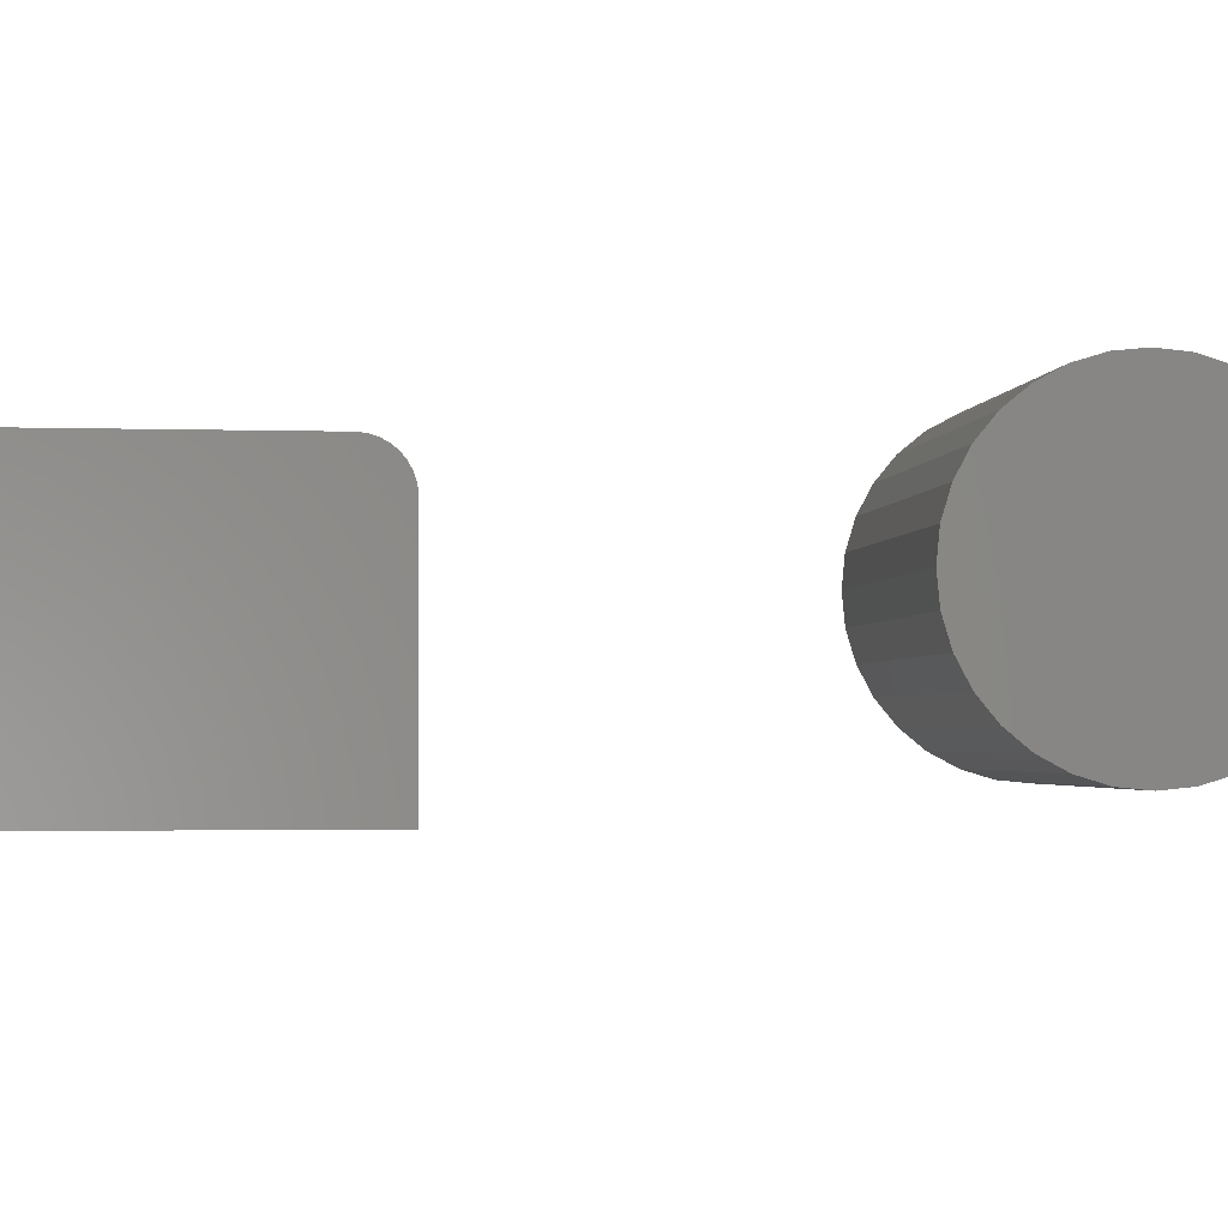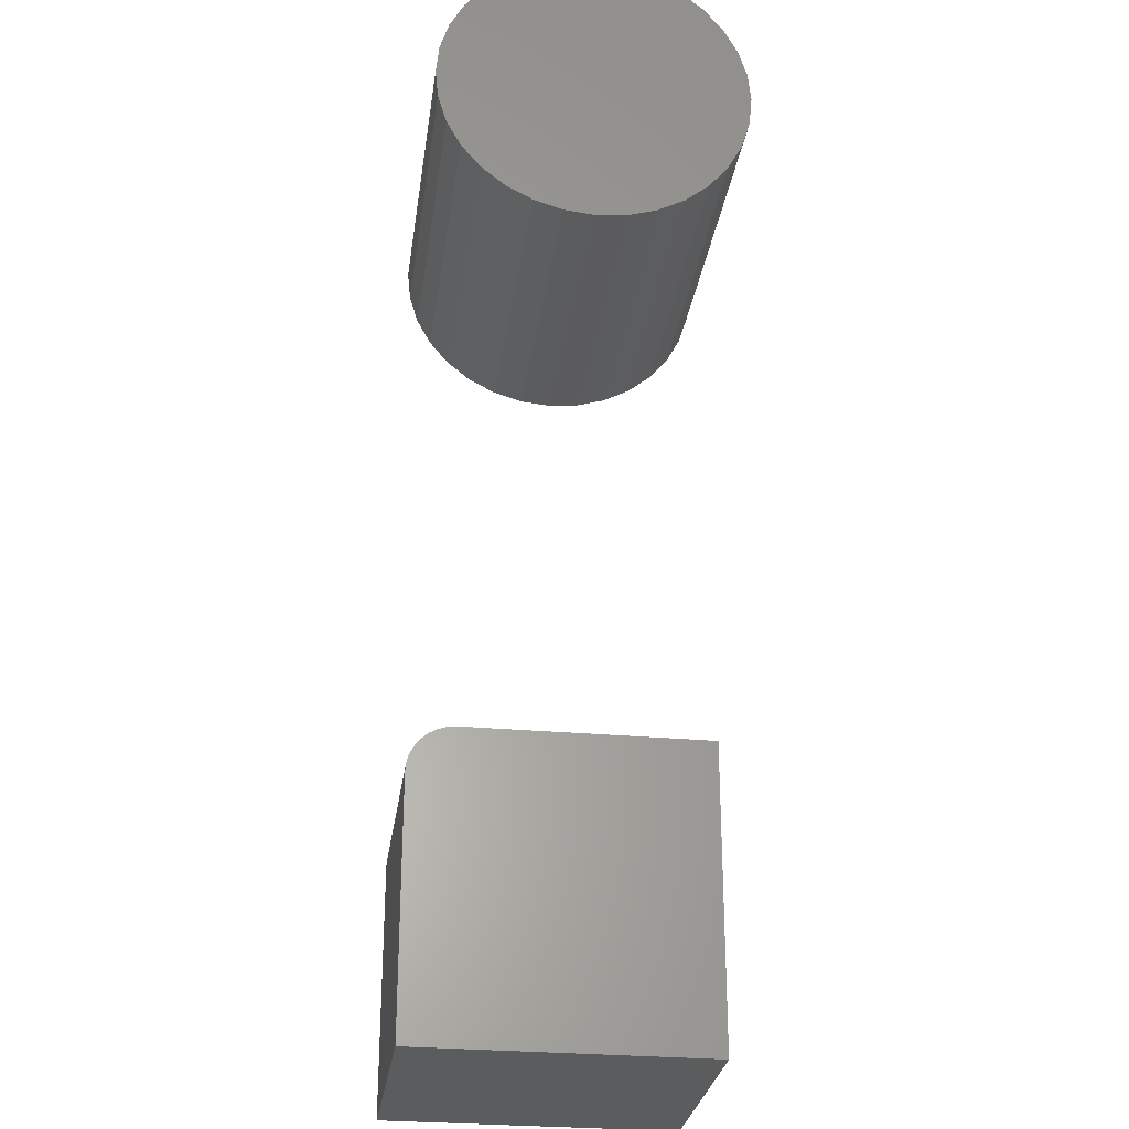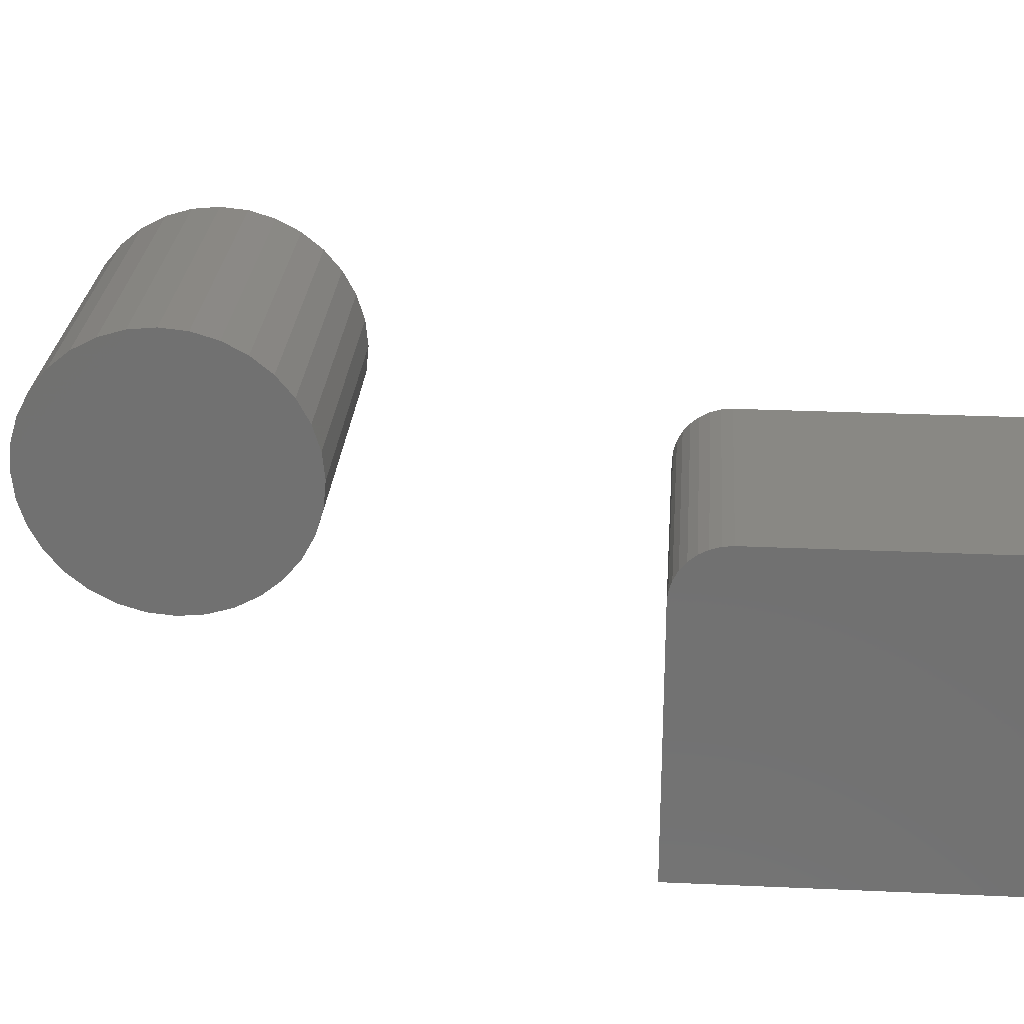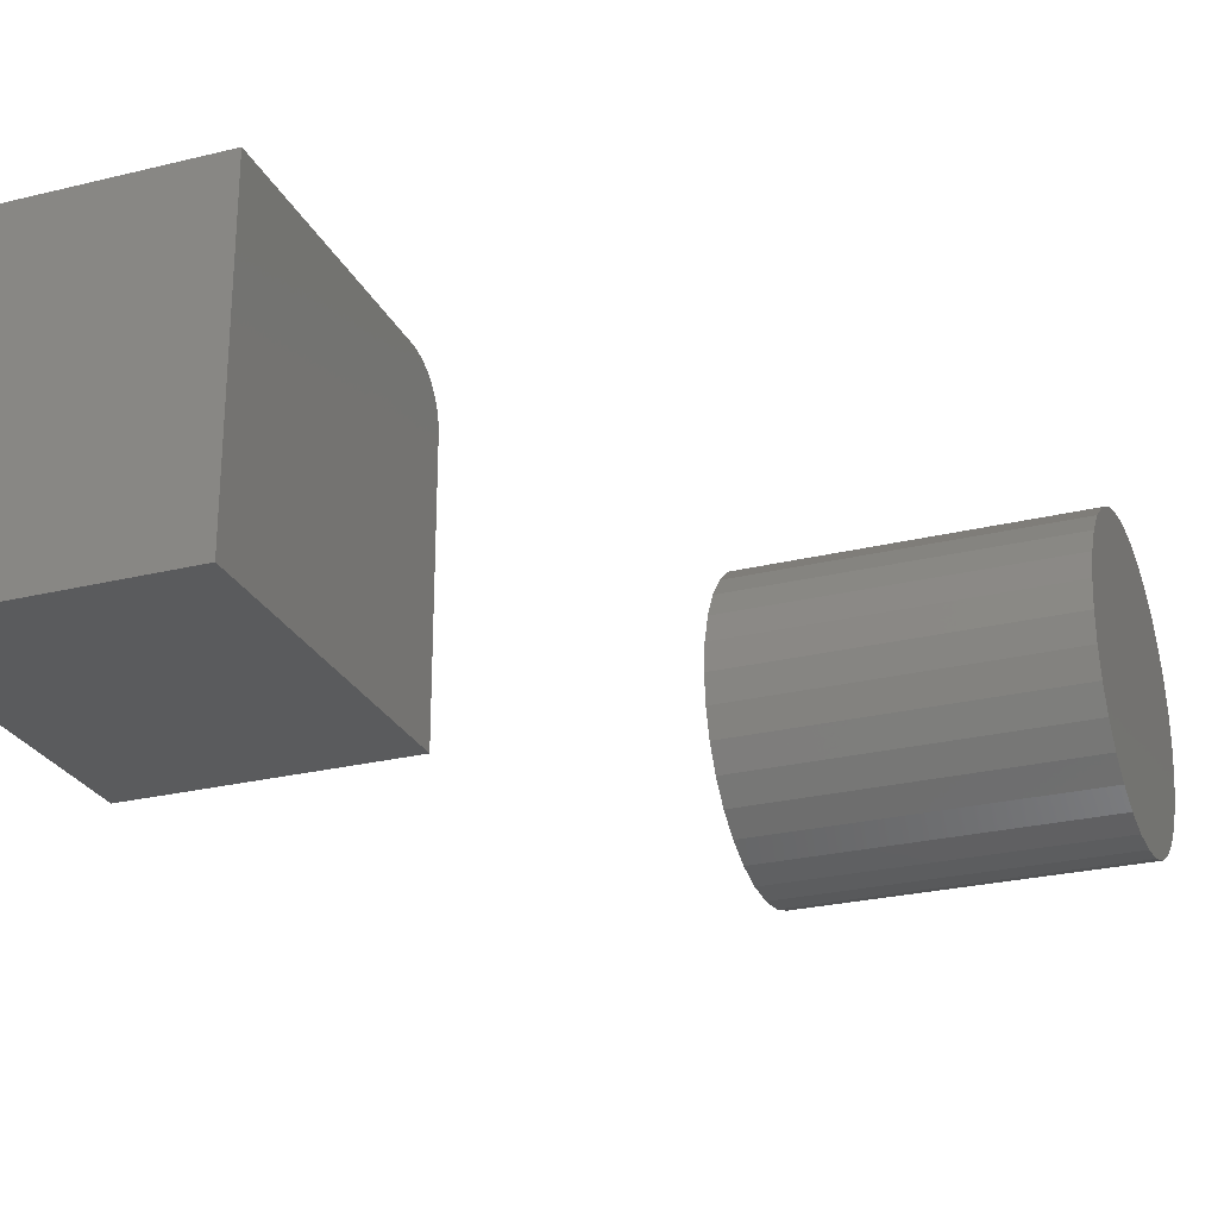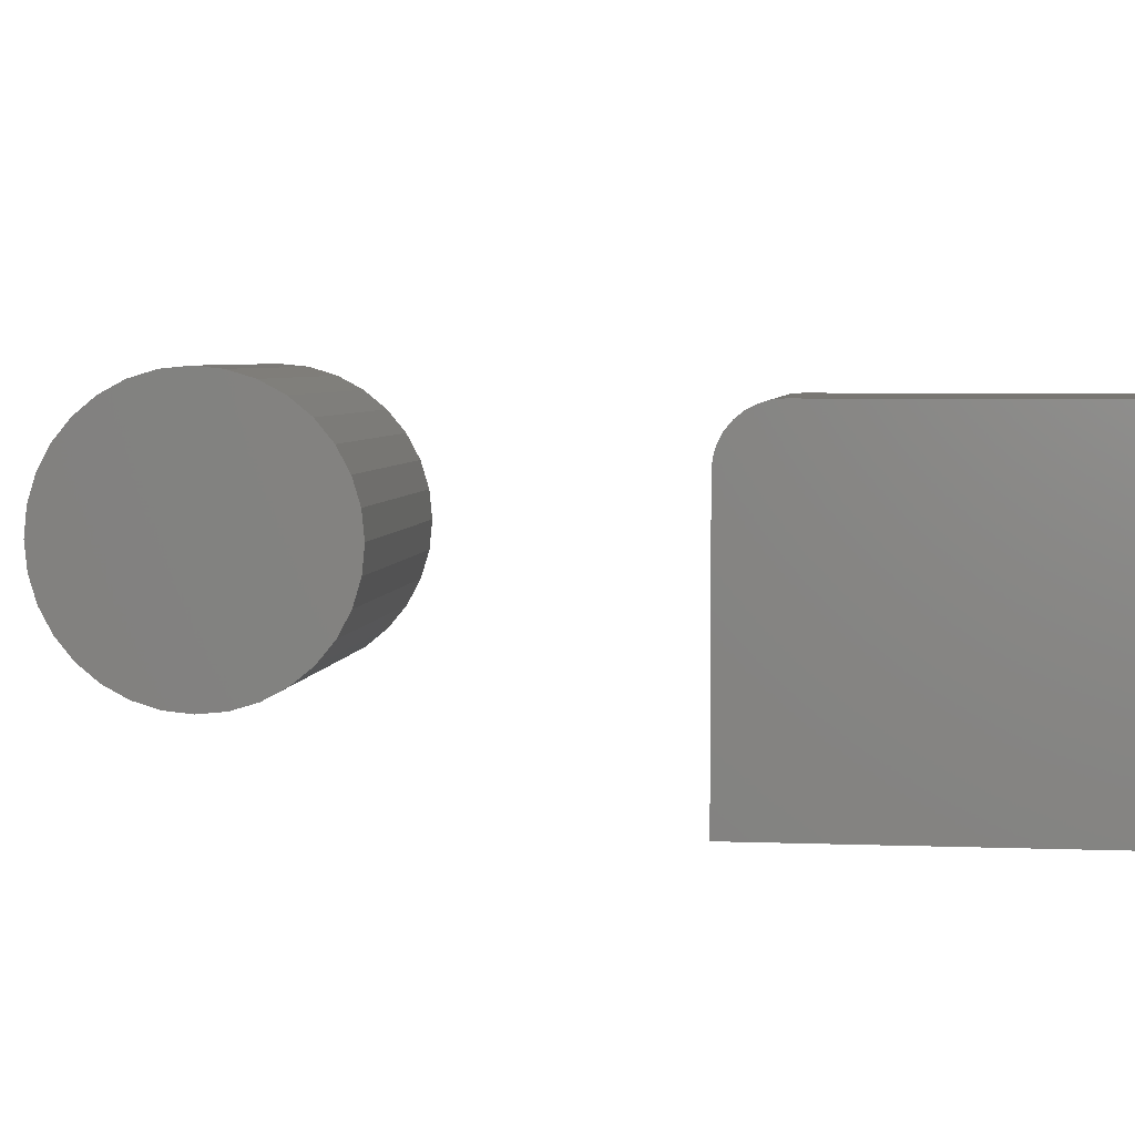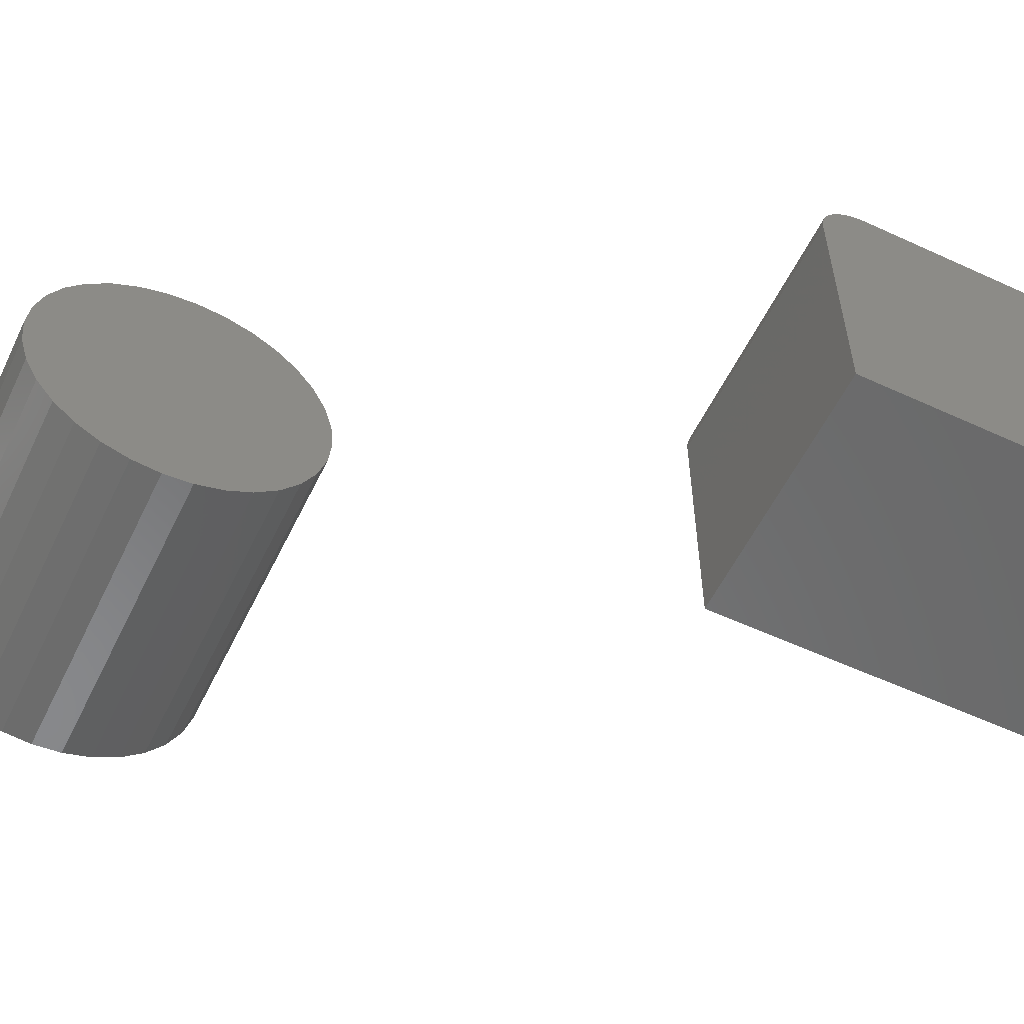
<metadata>
{"format":"stl","ext":"stl","renderer":"f3d","projection":"perspective","resolution":1024,"background":"white","views":[{"elev":-2.3,"azim":83.2,"up":"+Z"},{"elev":-28.2,"azim":82.2,"up":"+Y"},{"elev":26.3,"azim":-85.9,"up":"+Z"},{"elev":-26.0,"azim":21.3,"up":"+Z"},{"elev":4.4,"azim":-82.7,"up":"+Z"},{"elev":-56.5,"azim":-115.7,"up":"+Z"}]}
</metadata>
<code>
# stl→obj: 88 verts, 168 faces
v 0.3984 0.5368 0.1937
v 0.3984 0.6076 0.1937
v 0.3984 0.5722 0.1972
v 0.3984 0.5027 0.1834
v 0.3984 0.6417 0.1834
v 0.3984 0.6417 -0.1521
v 0.3984 0.5368 -0.1625
v 0.3984 0.6076 -0.1625
v 0.3984 0.5722 -0.166
v 0.3984 0.6731 0.1666
v 0.3984 0.4713 0.1666
v 0.3984 0.7006 0.144
v 0.3984 0.4438 0.144
v 0.3984 0.7232 0.1165
v 0.3984 0.4212 0.1165
v 0.3984 0.74 0.08511
v 0.3984 0.4044 0.08511
v 0.3984 0.7503 0.05105
v 0.3984 0.3941 0.05105
v 0.3984 0.7538 0.01562
v 0.3984 0.3906 0.01562
v 0.3984 0.7503 -0.0198
v 0.3984 0.3941 -0.0198
v 0.3984 0.74 -0.05386
v 0.3984 0.4044 -0.05386
v 0.3984 0.7232 -0.08525
v 0.3984 0.4212 -0.08525
v 0.3984 0.7006 -0.1128
v 0.3984 0.4438 -0.1128
v 0.3984 0.6731 -0.1354
v 0.3984 0.4713 -0.1354
v 0.3984 0.5027 -0.1521
v -1.134e-17 0.5722 0.1972
v -1.112e-17 0.6076 0.1937
v -1.112e-17 0.5368 0.1937
v -1.048e-17 0.5027 0.1834
v -1.048e-17 0.6417 0.1834
v 1.112e-17 0.6076 -0.1625
v 1.112e-17 0.5368 -0.1625
v 1.048e-17 0.6417 -0.1521
v 1.134e-17 0.5722 -0.166
v 1.048e-17 0.5027 -0.1521
v 9.429e-18 0.4713 -0.1354
v 9.429e-18 0.6731 -0.1354
v 8.018e-18 0.4438 -0.1128
v 8.018e-18 0.7006 -0.1128
v 6.3e-18 0.4212 -0.08525
v 6.3e-18 0.7232 -0.08525
v 4.339e-18 0.4044 -0.05386
v 4.339e-18 0.74 -0.05386
v 2.212e-18 0.3941 -0.0198
v 2.212e-18 0.7503 -0.0198
v -4.86e-33 0.3906 0.01562
v 3.472e-33 0.7538 0.01562
v -2.212e-18 0.3941 0.05105
v -2.212e-18 0.7503 0.05105
v -4.339e-18 0.4044 0.08511
v -4.339e-18 0.74 0.08511
v -6.3e-18 0.4212 0.1165
v -6.3e-18 0.7232 0.1165
v -8.018e-18 0.4438 0.144
v -8.018e-18 0.7006 0.144
v -9.429e-18 0.4713 0.1666
v -9.429e-18 0.6731 0.1666
v -0.4375 0 -0.2109
v -0.4375 1.778e-17 0.1094
v -0.1192 1.767e-17 -0.2109
v -0.1192 3.545e-17 0.1094
v -0.4375 -0.0625 0.1719
v -0.4375 -0.05031 0.1707
v -0.4375 -0.03858 0.1671
v -0.4375 -0.02778 0.1613
v -0.4375 -0.01831 0.1536
v -0.4375 -0.01053 0.1441
v -0.4375 -0.004758 0.1333
v -0.4375 -0.001201 0.1216
v -0.4375 -0.3984 -0.2109
v -0.4375 -0.3984 0.1719
v -0.1192 -0.0625 0.1719
v -0.1192 -0.3984 0.1719
v -0.1192 -0.001201 0.1216
v -0.1192 -0.3984 -0.2109
v -0.1192 -0.004758 0.1333
v -0.1192 -0.01053 0.1441
v -0.1192 -0.01831 0.1536
v -0.1192 -0.02778 0.1613
v -0.1192 -0.03858 0.1671
v -0.1192 -0.05031 0.1707
f 1 2 3
f 2 1 4
f 2 4 5
f 6 7 8
f 8 7 9
f 5 4 10
f 10 4 11
f 10 11 12
f 12 11 13
f 12 13 14
f 14 13 15
f 14 15 16
f 16 15 17
f 16 17 18
f 18 17 19
f 18 19 20
f 20 19 21
f 20 21 22
f 22 21 23
f 22 23 24
f 24 23 25
f 24 25 26
f 26 25 27
f 26 27 28
f 28 27 29
f 28 29 30
f 30 29 31
f 30 31 6
f 6 31 32
f 6 32 7
f 33 34 35
f 36 35 34
f 37 36 34
f 38 39 40
f 41 39 38
f 39 42 40
f 40 42 43
f 40 43 44
f 44 43 45
f 44 45 46
f 46 45 47
f 46 47 48
f 48 47 49
f 48 49 50
f 50 49 51
f 50 51 52
f 52 51 53
f 52 53 54
f 54 53 55
f 54 55 56
f 56 55 57
f 56 57 58
f 58 57 59
f 58 59 60
f 60 59 61
f 60 61 62
f 62 61 63
f 62 63 64
f 64 63 36
f 64 36 37
f 54 20 52
f 52 20 22
f 52 22 50
f 50 22 24
f 50 24 48
f 48 24 26
f 48 26 46
f 46 26 28
f 46 28 44
f 44 28 30
f 44 30 40
f 40 30 6
f 40 6 38
f 38 6 8
f 38 8 41
f 41 8 9
f 41 9 39
f 39 9 7
f 39 7 42
f 42 7 32
f 42 32 43
f 43 32 31
f 43 31 45
f 45 31 29
f 45 29 47
f 47 29 27
f 47 27 49
f 49 27 25
f 49 25 51
f 51 25 23
f 51 23 53
f 53 23 21
f 53 21 55
f 55 21 19
f 55 19 57
f 57 19 17
f 57 17 59
f 59 17 15
f 59 15 61
f 61 15 13
f 61 13 63
f 63 13 11
f 63 11 36
f 36 11 4
f 36 4 35
f 35 4 1
f 35 1 33
f 33 1 3
f 33 3 34
f 34 3 2
f 34 2 37
f 37 2 5
f 37 5 64
f 64 5 10
f 64 10 62
f 62 10 12
f 62 12 60
f 60 12 14
f 60 14 58
f 58 14 16
f 58 16 56
f 56 16 18
f 56 18 54
f 54 18 20
f 65 66 67
f 67 66 68
f 69 70 71
f 69 71 72
f 69 72 73
f 69 73 74
f 69 74 75
f 69 75 76
f 69 76 66
f 69 66 65
f 69 65 77
f 69 77 78
f 79 69 80
f 80 69 78
f 68 81 67
f 79 80 82
f 79 82 67
f 79 67 81
f 79 81 83
f 79 83 84
f 79 84 85
f 79 85 86
f 79 86 87
f 79 87 88
f 68 66 81
f 81 66 76
f 81 76 83
f 83 76 75
f 83 75 84
f 84 75 74
f 84 74 85
f 85 74 73
f 85 73 86
f 86 73 72
f 86 72 87
f 87 72 71
f 87 71 88
f 88 71 70
f 88 70 79
f 79 70 69
f 77 82 78
f 78 82 80
f 65 67 77
f 77 67 82

</code>
